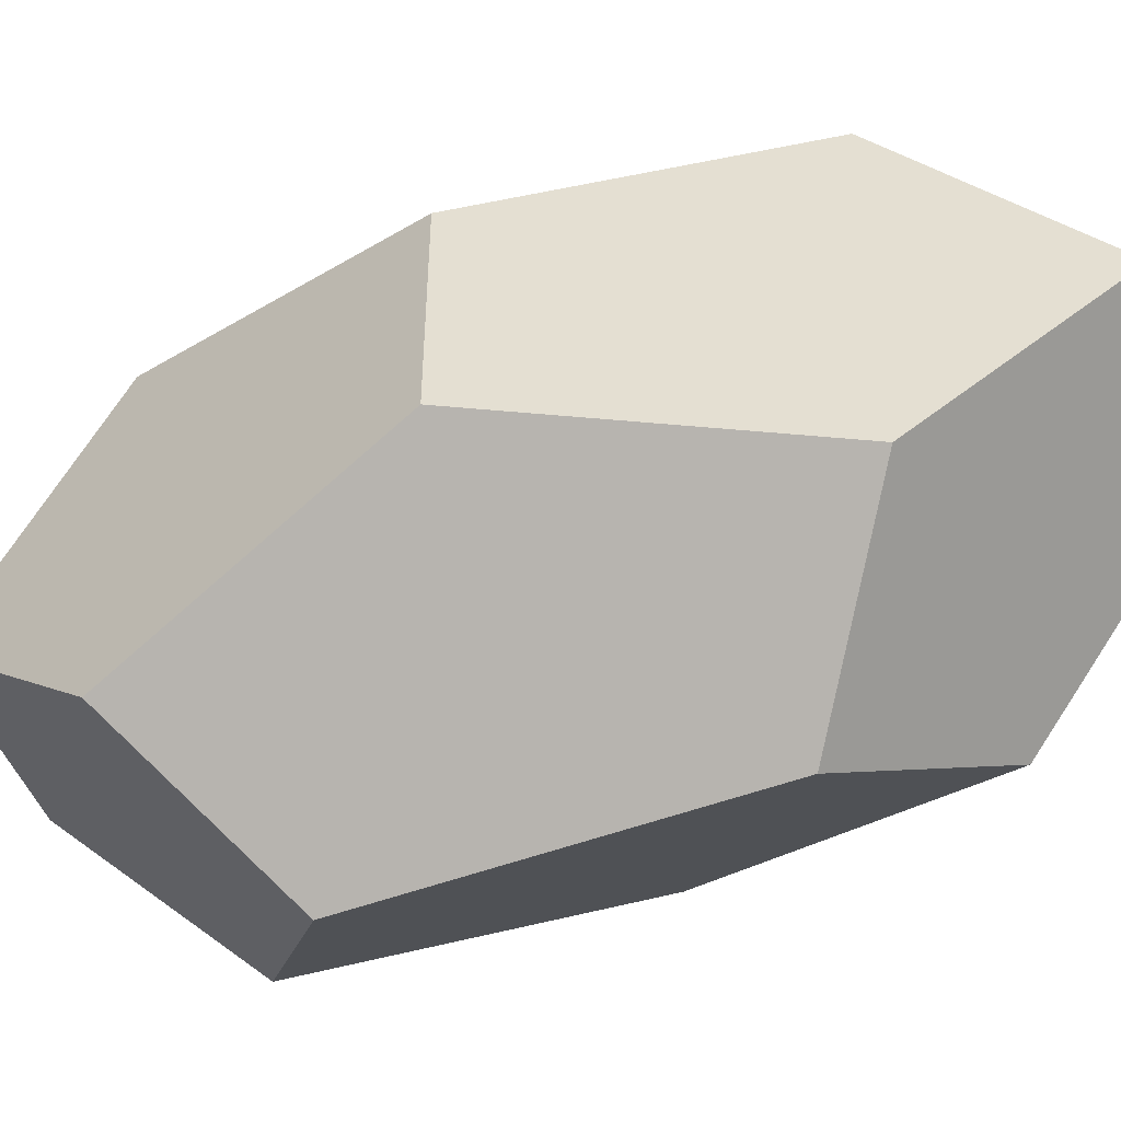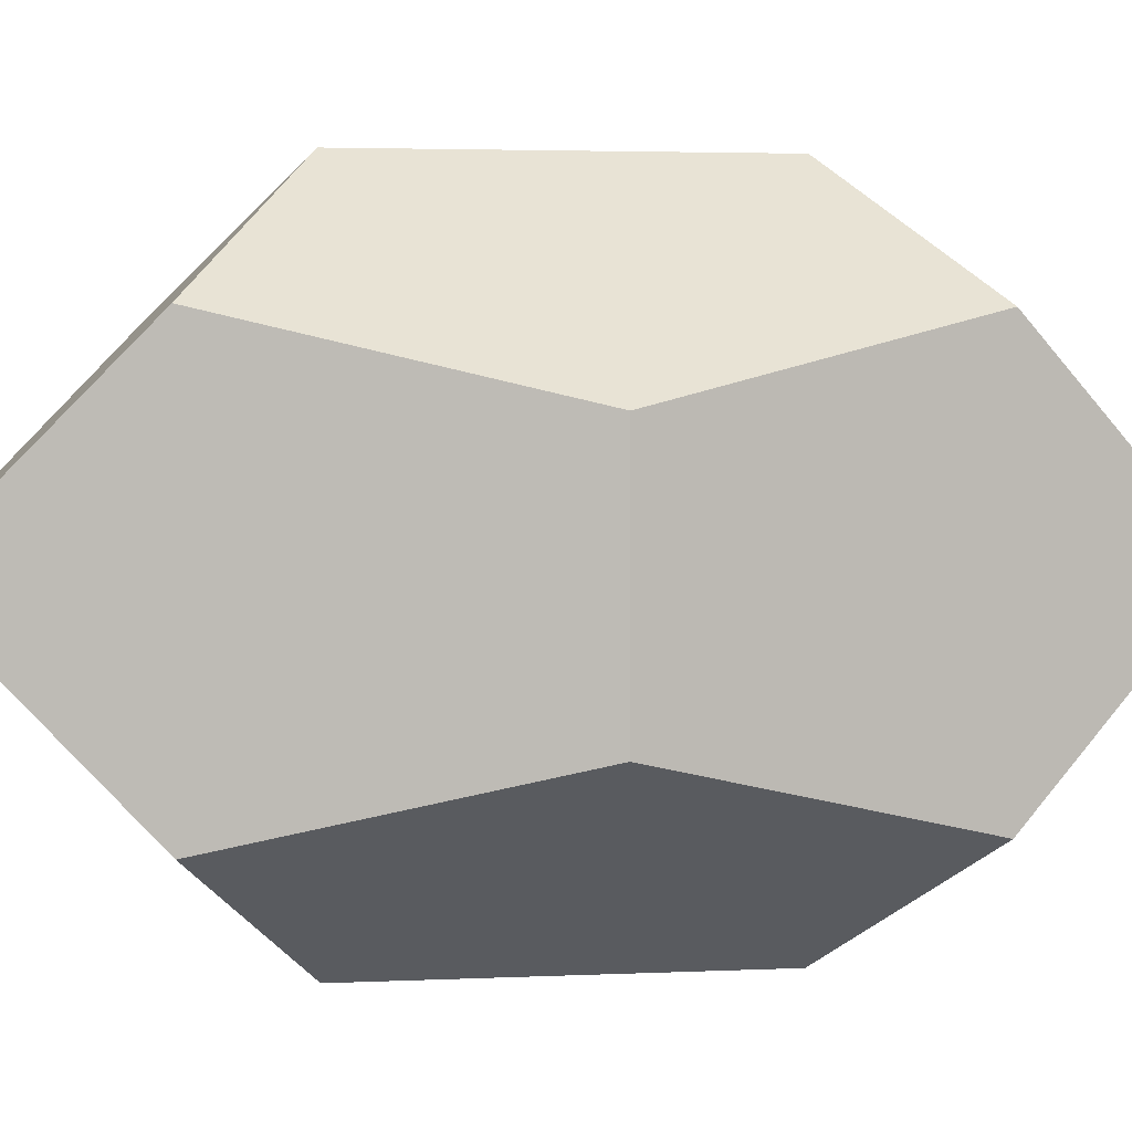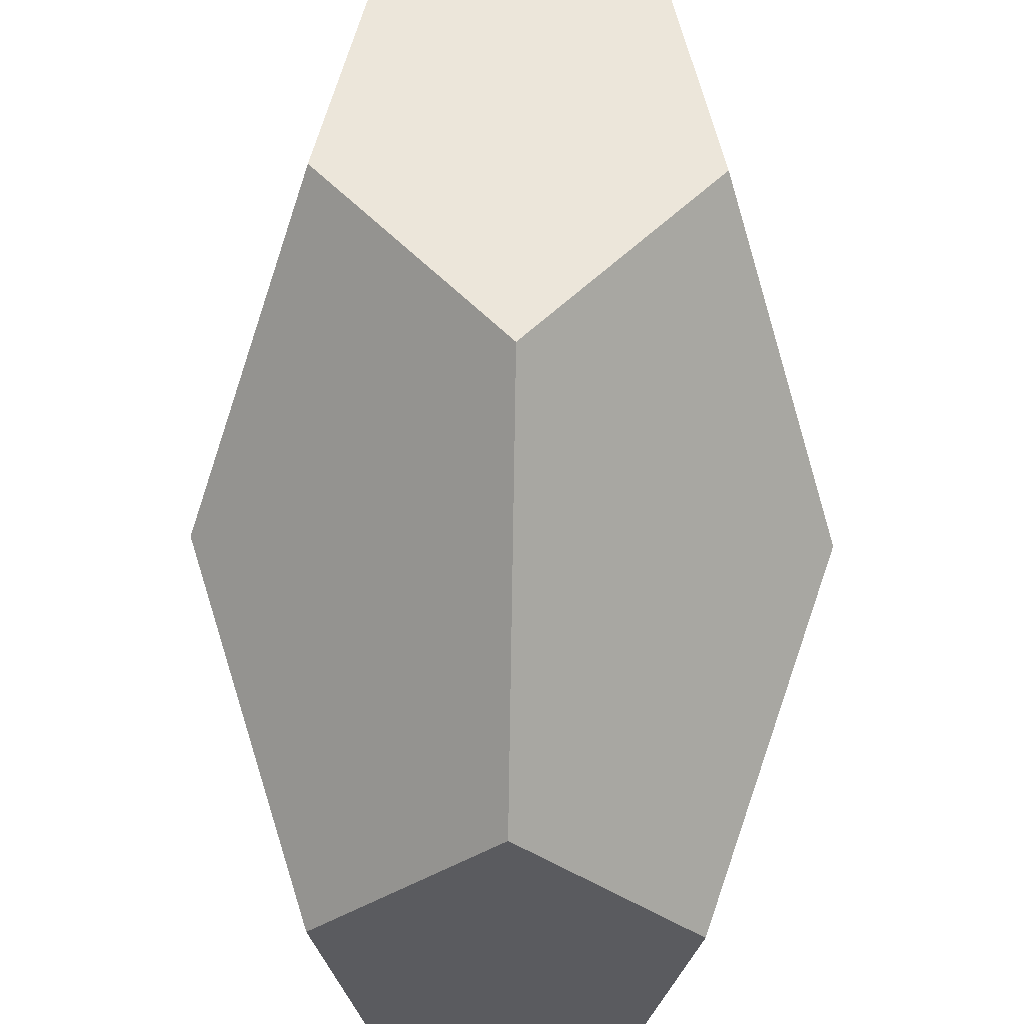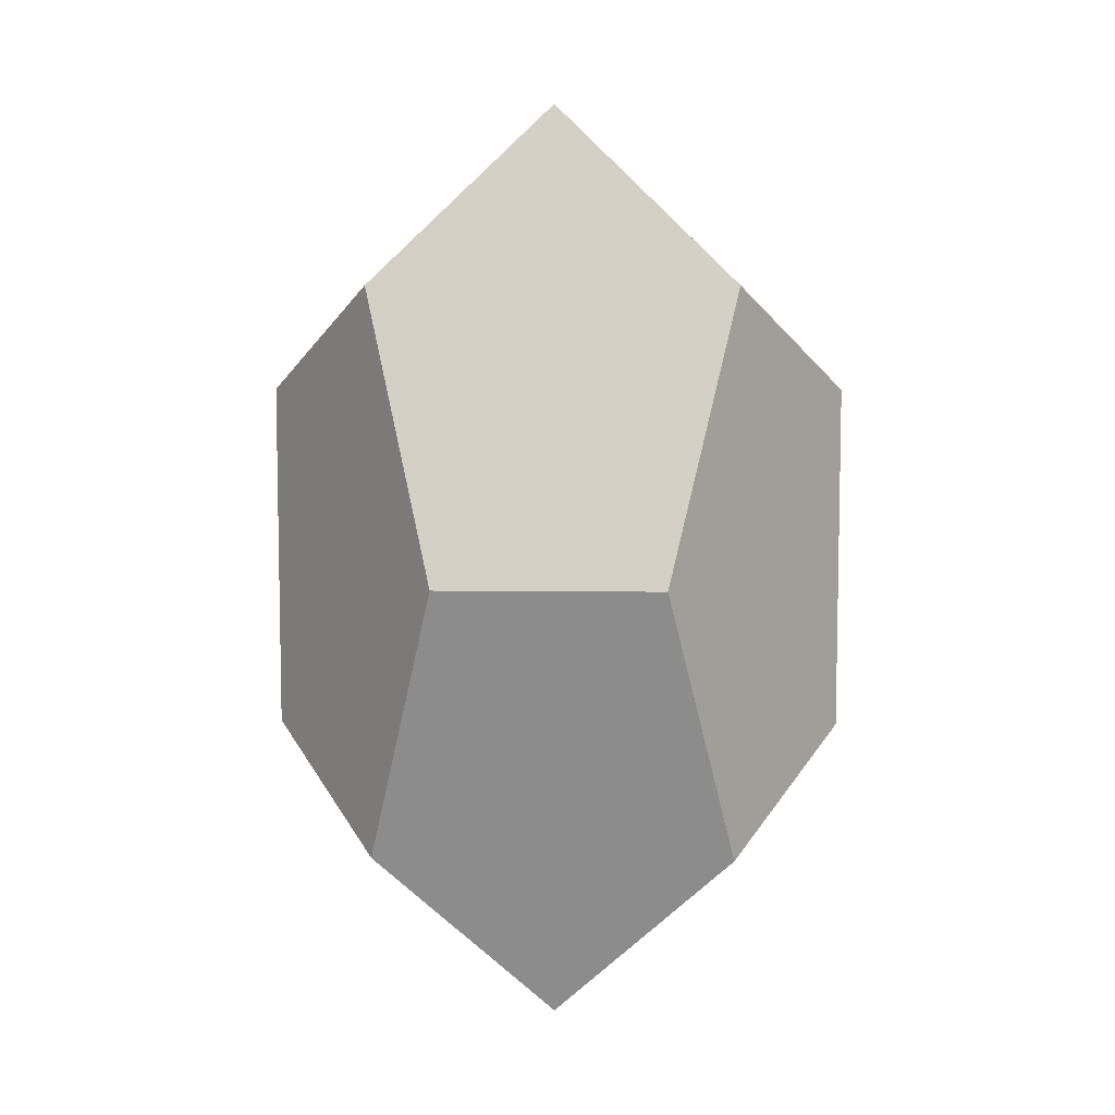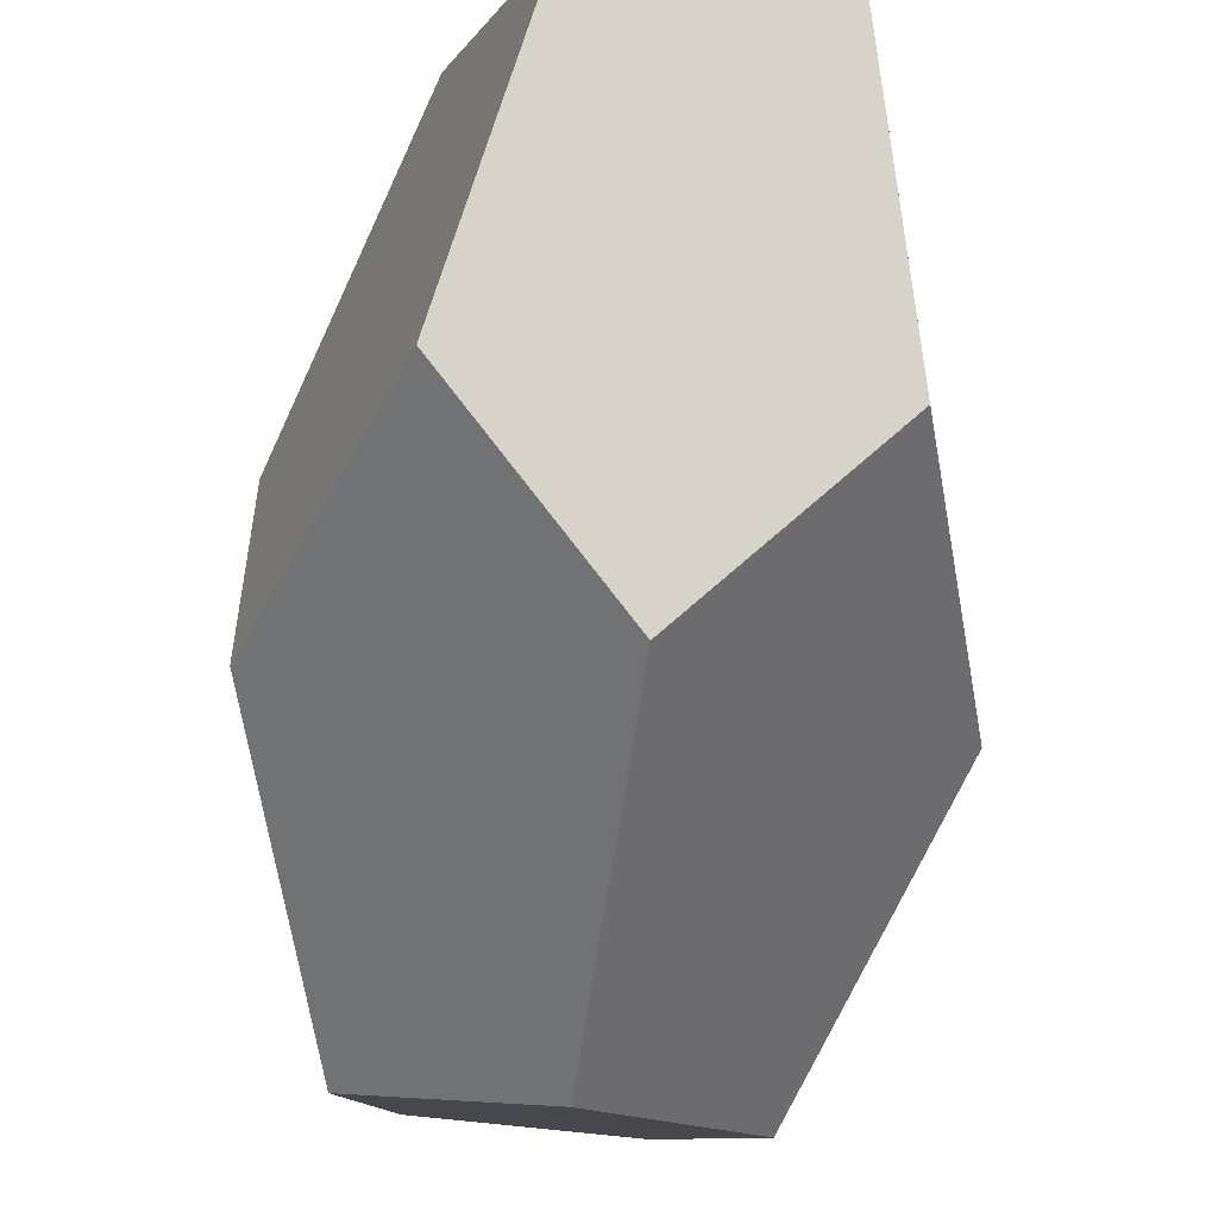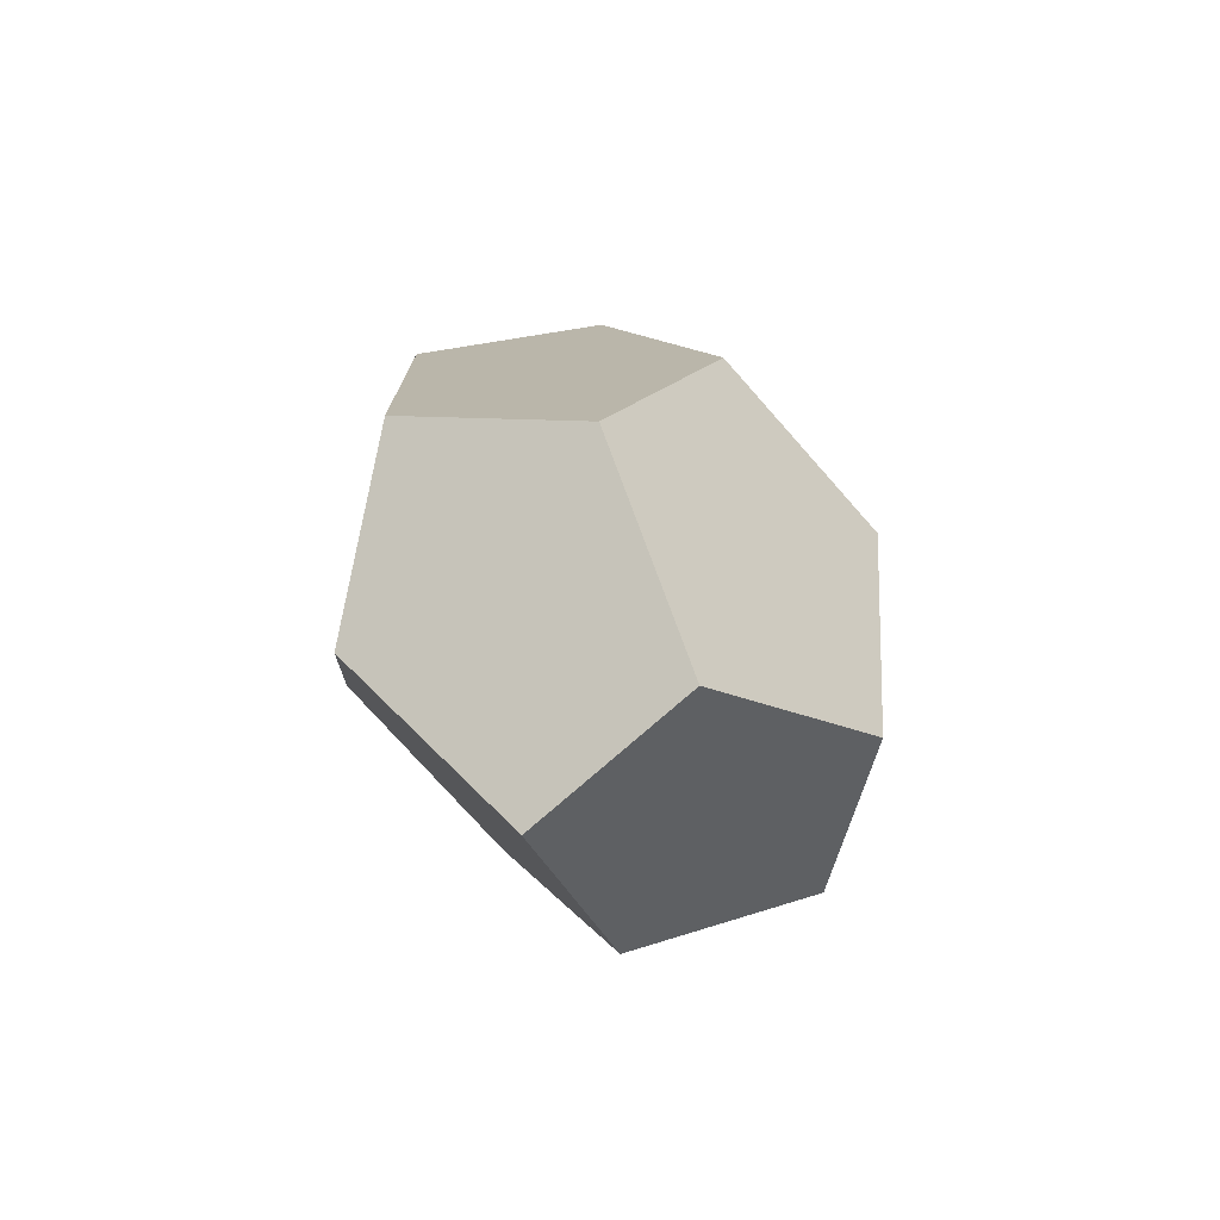
<metadata>
{"format":"obj","ext":"obj","renderer":"f3d","projection":"perspective","resolution":1024,"background":"white","views":[{"elev":-50.6,"azim":112.1,"up":"+Y"},{"elev":3.2,"azim":80.2,"up":"+Y"},{"elev":-78.7,"azim":-0.9,"up":"+Y"},{"elev":7.6,"azim":-88.0,"up":"+Z"},{"elev":-56.3,"azim":-7.6,"up":"+Y"},{"elev":-75.3,"azim":41.5,"up":"+Z"}]}
</metadata>
<code>
o Object.1
v -323.6 1405 17.36
v -329.2 1387 -0.000156
v -338.2 1416 28.09
v -352.9 1405 17.36
v -347.3 1387 -0.000156
v -314.5 1398 45.46
v -323.6 1369 17.36
v -314.5 1376 45.46
v -323.6 1405 73.55
v -338.2 1416 62.82
v -352.9 1369 17.36
v -338.2 1358 28.09
v -323.6 1369 73.55
v -329.2 1387 90.91
v -352.9 1405 73.55
v -362 1398 45.46
v -362 1376 45.46
v -347.3 1387 90.91
v -338.2 1358 62.82
v -352.9 1369 73.55
f 1 2 3
f 1 3 6
f 6 3 9
f 6 9 8
f 6 8 7
f 2 6 7
f 2 7 5
f 2 5 4
f 5 11 4
f 11 16 4
f 4 16 15
f 4 15 10
f 3 4 10
f 15 18 10
f 10 18 9
f 18 14 9
f 9 14 13
f 19 13 14
f 13 19 8
f 18 19 14
f 20 19 18
f 20 18 17
f 17 18 16
f 20 17 19
f 19 17 12
f 19 12 7
f 7 12 11
f 17 11 12
f 18 15 16
f 11 17 16
f 7 11 5
f 8 19 7
f 9 13 8
f 3 10 9
f 3 2 4
f 1 6 2

</code>
